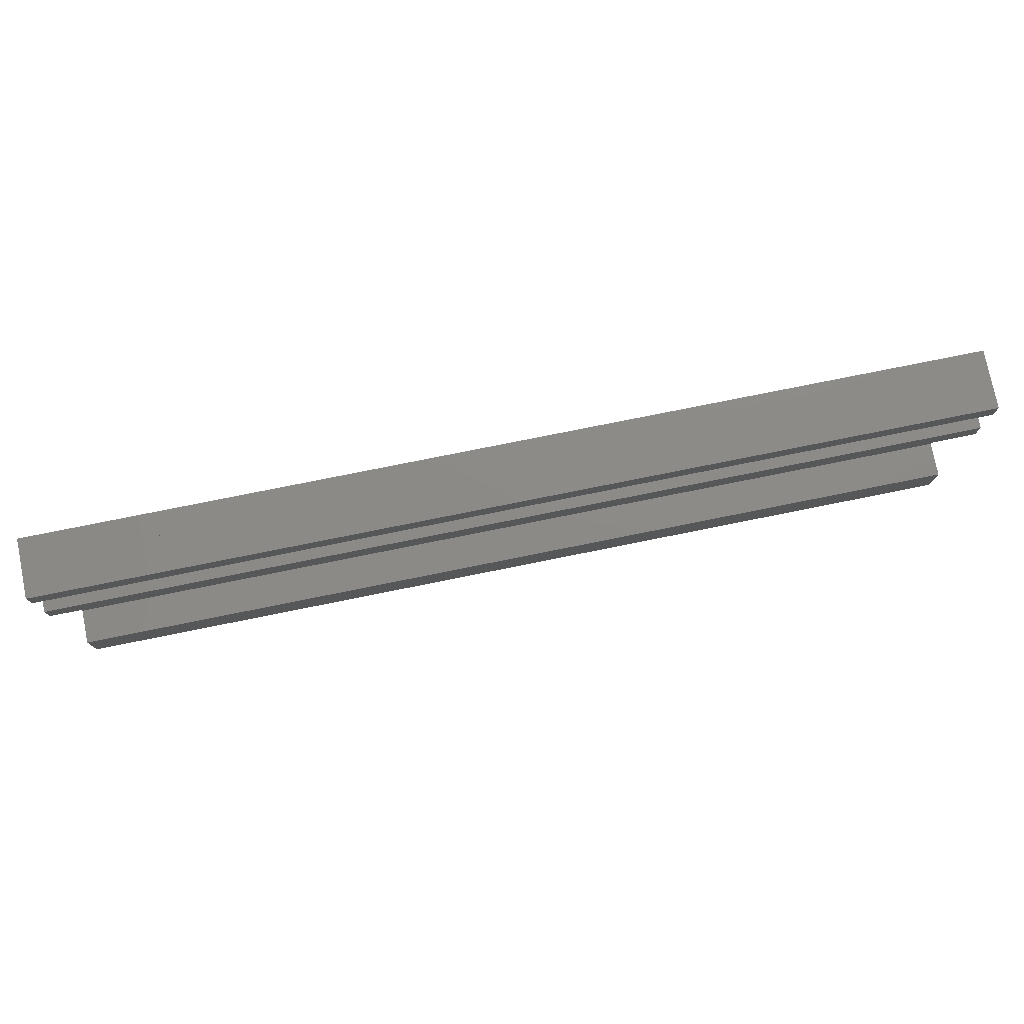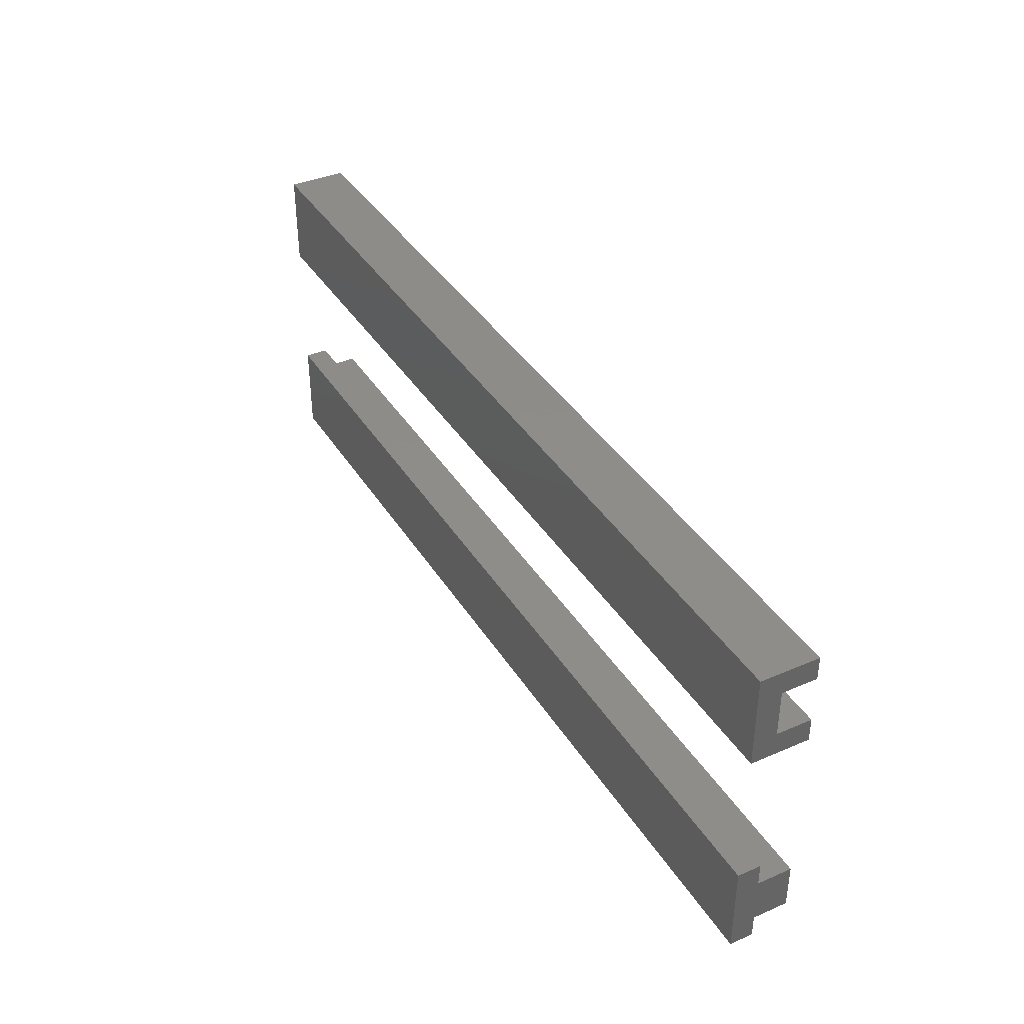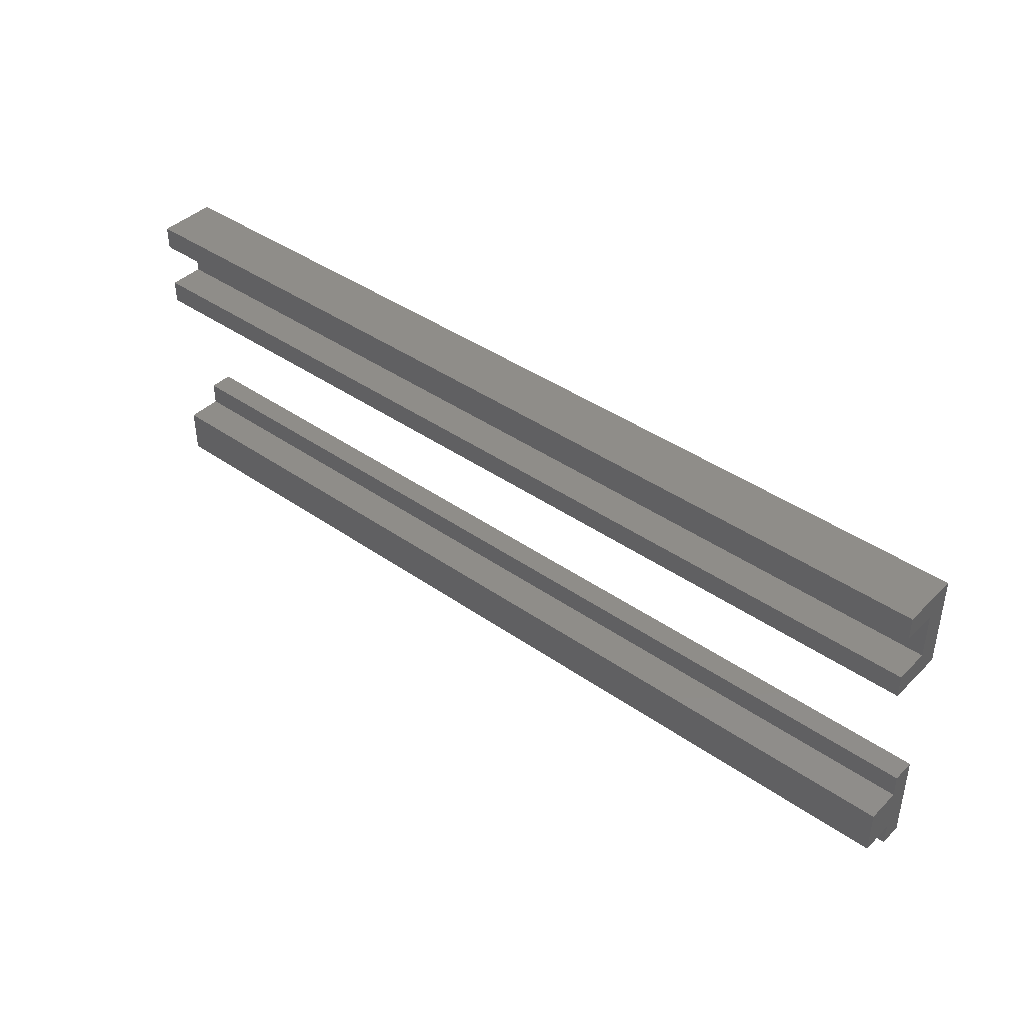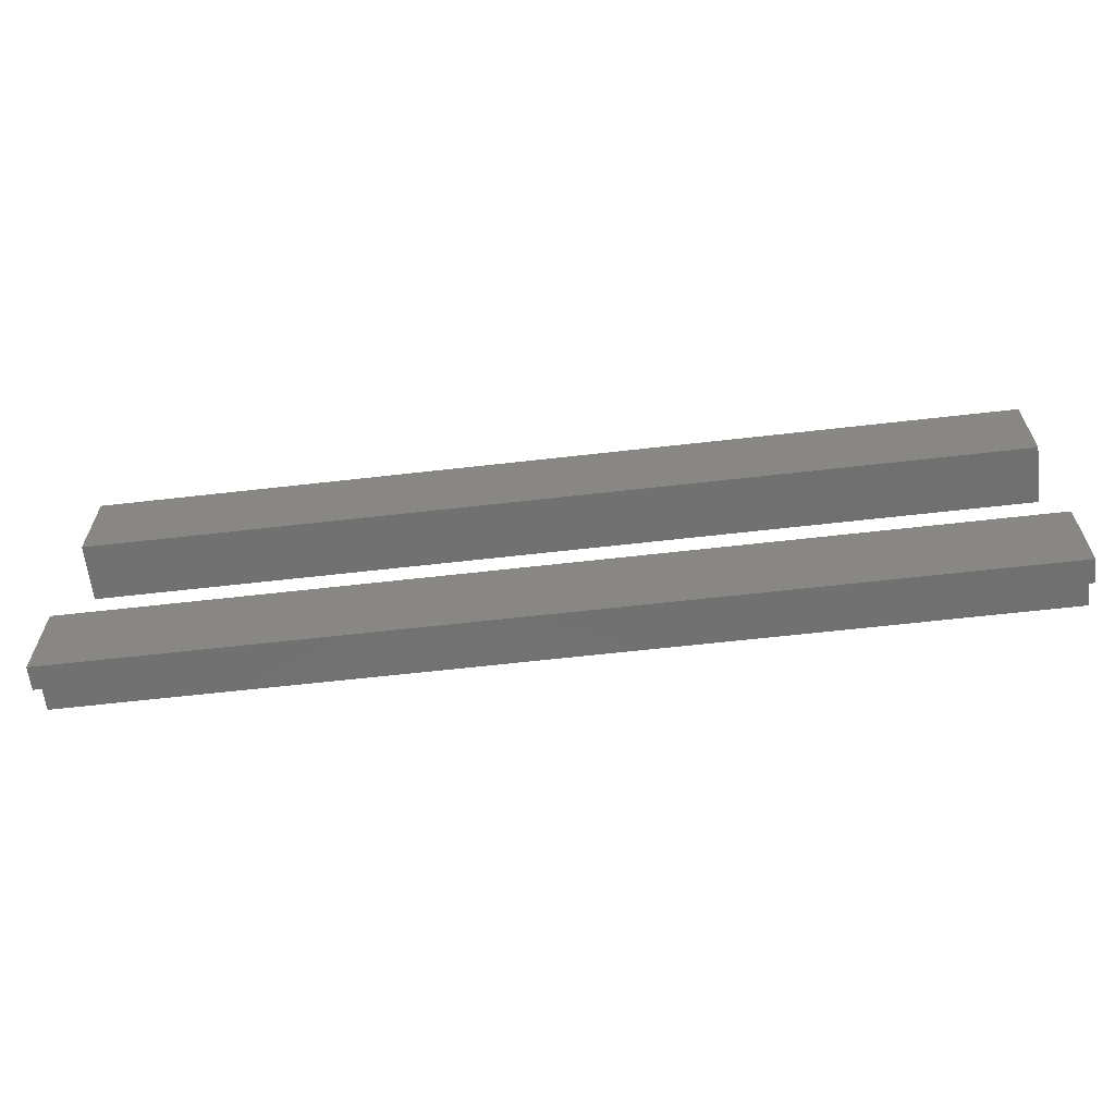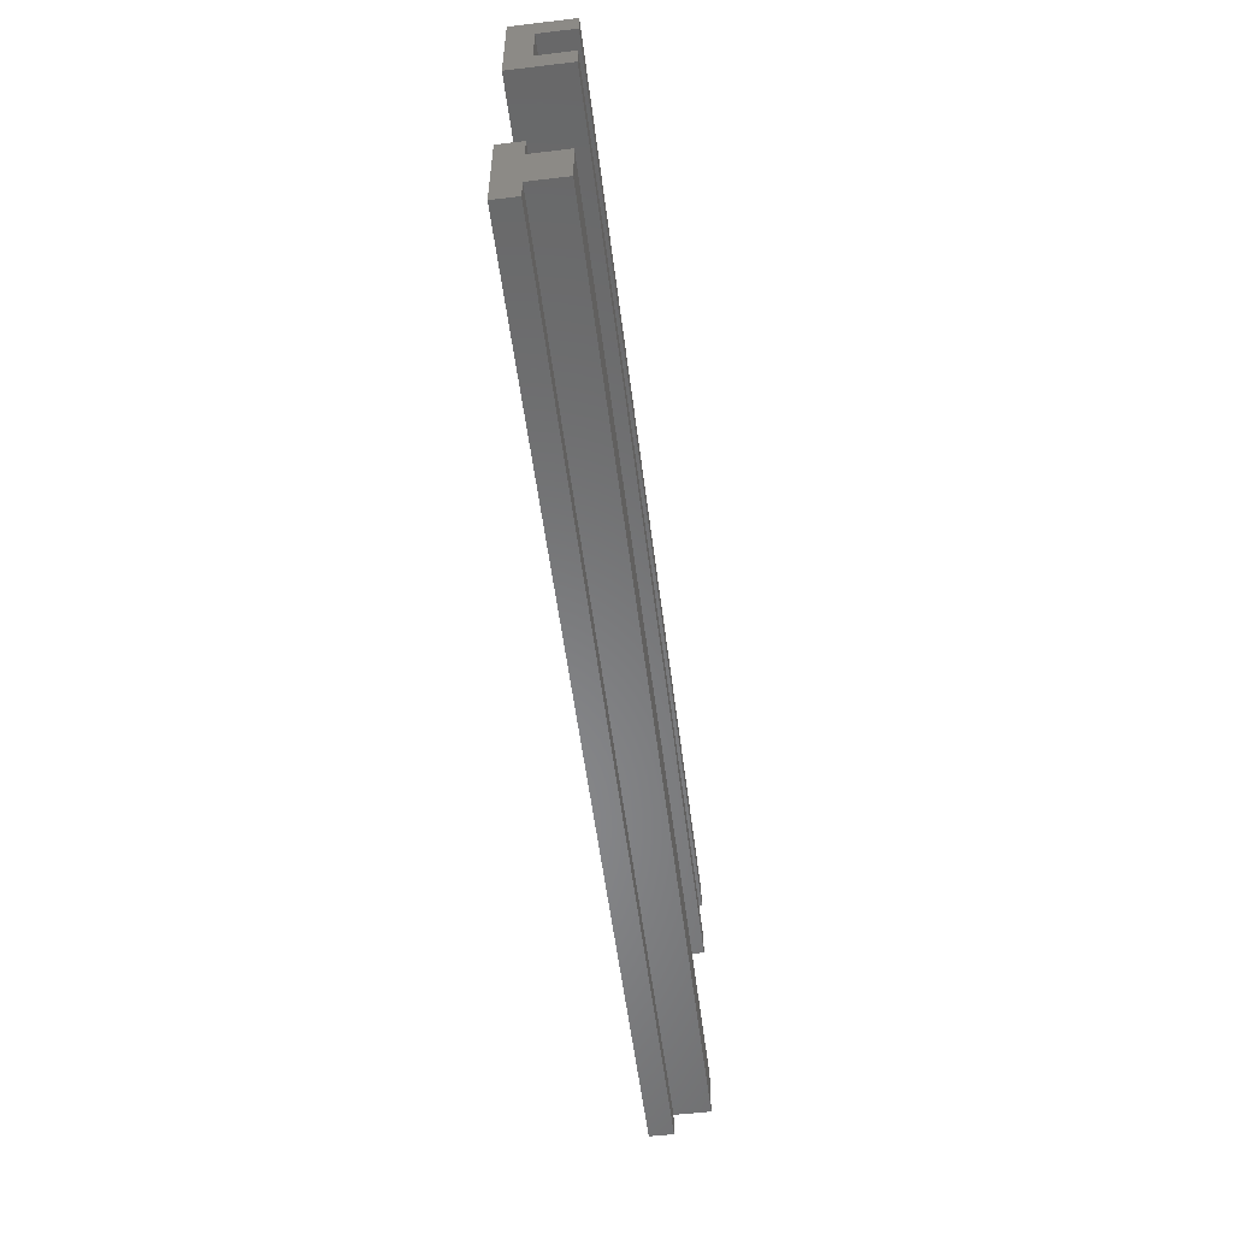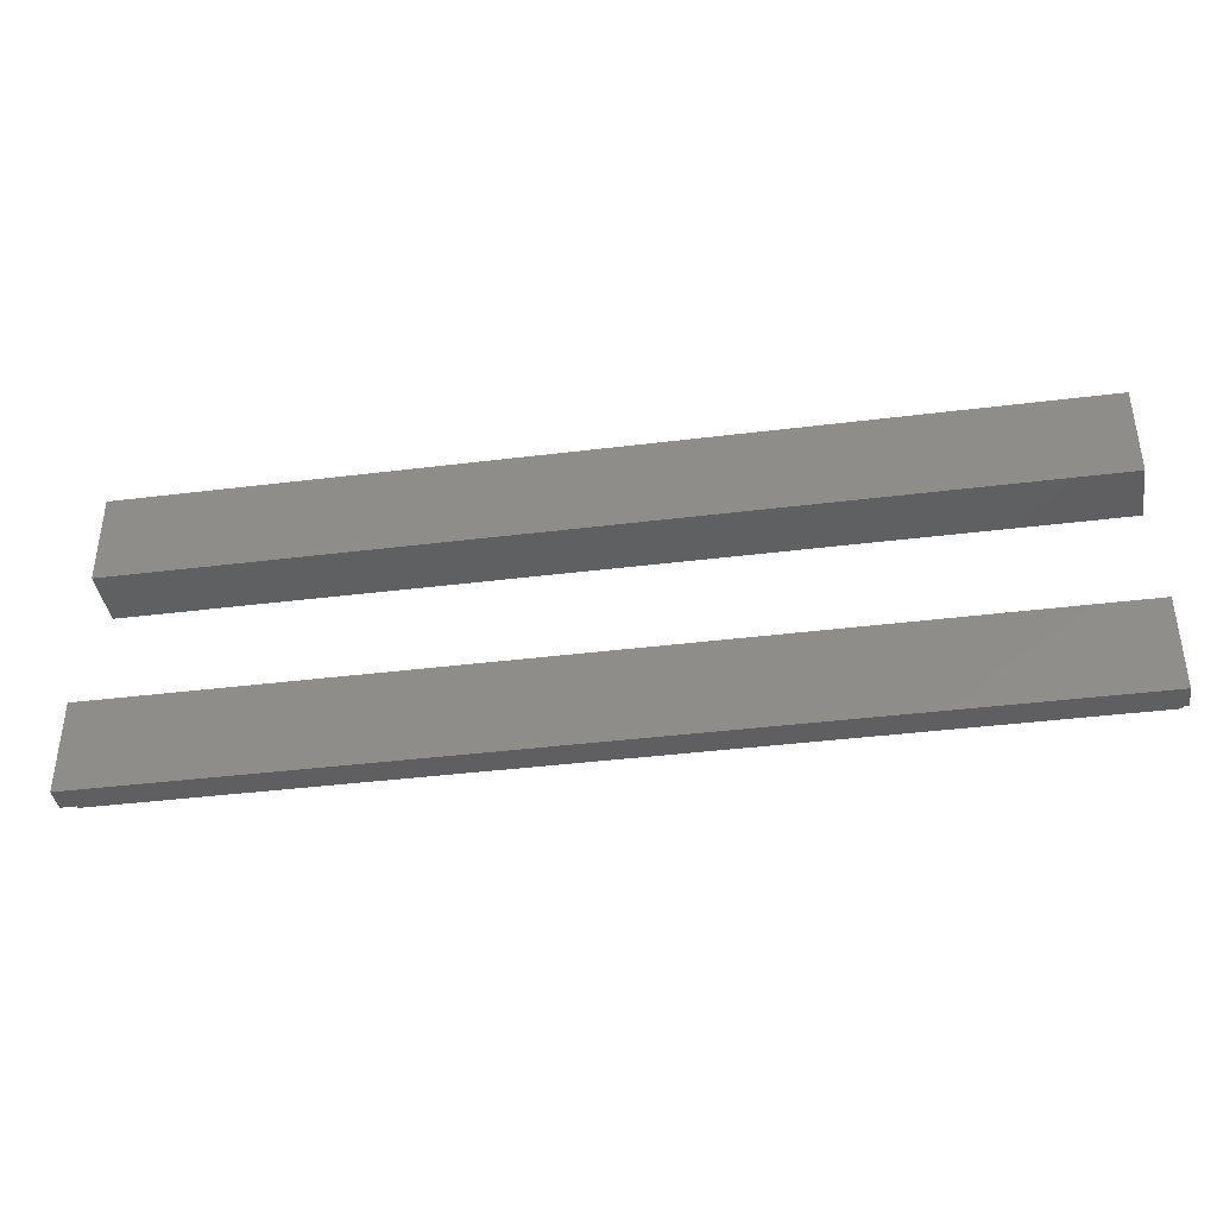
<metadata>
{"format":"stl","ext":"stl","renderer":"f3d","projection":"perspective","resolution":1024,"background":"white","views":[{"elev":76.9,"azim":-11.4,"up":"+Y"},{"elev":38.4,"azim":-118.6,"up":"+Y"},{"elev":41.1,"azim":40.4,"up":"+Y"},{"elev":-62.8,"azim":-173.4,"up":"+Y"},{"elev":-54.9,"azim":-82.8,"up":"+Y"},{"elev":-39.4,"azim":-171.2,"up":"+Y"}]}
</metadata>
<code>
# stl→obj: 37 verts, 70 faces
v 0 4 1
v 40 0 1
v 40 4 1
v 0 3 1
v 0 2 1
v 0 1 1
v 0 0 1
v 40 0 0
v 0 4 0
v 40 4 0
v 0 0 0
v 40 3 1
v 40 1 1
v 0 3 2.5
v 40 1 2.5
v 40 3 2.5
v 0 1 2.5
v 0 14 1
v 40 10 1
v 40 14 1
v 0 11 1
v 0 10 1
v 40 10 0
v 0 14 0
v 40 14 0
v 0 10 0
v 40 13 1
v 40 11 1
v 0 11 2.5
v 40 10 2.5
v 40 11 2.5
v 0 10 2.5
v 0 14 2.5
v 40 13 2.5
v 40 14 2.5
v 0 13 2.5
v 0 13 1
f 1 2 3
f 4 2 1
f 5 2 4
f 6 2 5
f 2 6 7
f 8 9 10
f 9 8 11
f 7 8 2
f 8 7 11
f 9 7 1
f 7 9 11
f 9 3 10
f 3 9 1
f 12 10 3
f 13 10 12
f 2 10 13
f 10 2 8
f 14 15 16
f 15 14 17
f 13 4 12
f 13 5 4
f 5 13 6
f 15 6 13
f 6 15 17
f 4 17 14
f 5 17 4
f 17 5 6
f 4 16 12
f 16 4 14
f 15 12 16
f 12 15 13
f 18 19 20
f 21 19 18
f 19 21 22
f 23 24 25
f 24 23 26
f 22 23 19
f 23 22 26
f 24 22 18
f 22 24 26
f 24 20 25
f 20 24 18
f 27 25 20
f 28 25 27
f 19 25 28
f 25 19 23
f 29 30 31
f 30 29 32
f 19 21 28
f 21 19 22
f 32 19 30
f 19 32 22
f 21 32 29
f 32 21 22
f 21 31 28
f 31 21 29
f 30 28 31
f 28 30 19
f 33 34 35
f 34 33 36
f 27 18 20
f 18 27 37
f 34 37 27
f 37 34 36
f 18 36 33
f 36 18 37
f 18 35 20
f 35 18 33
f 34 20 35
f 20 34 27

</code>
